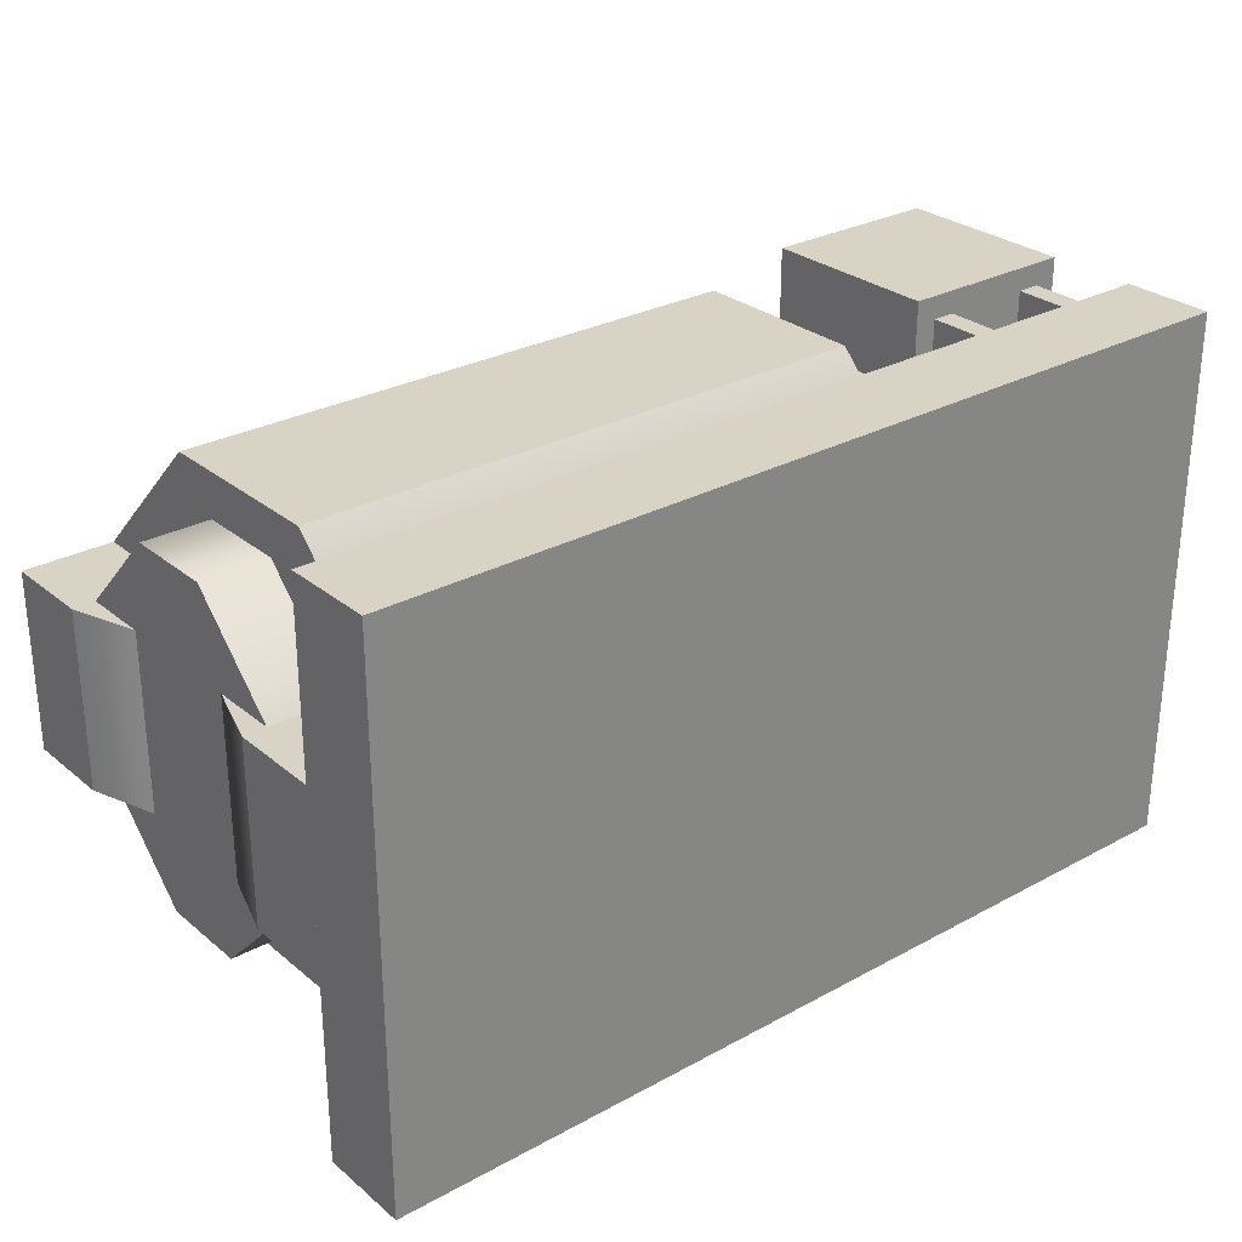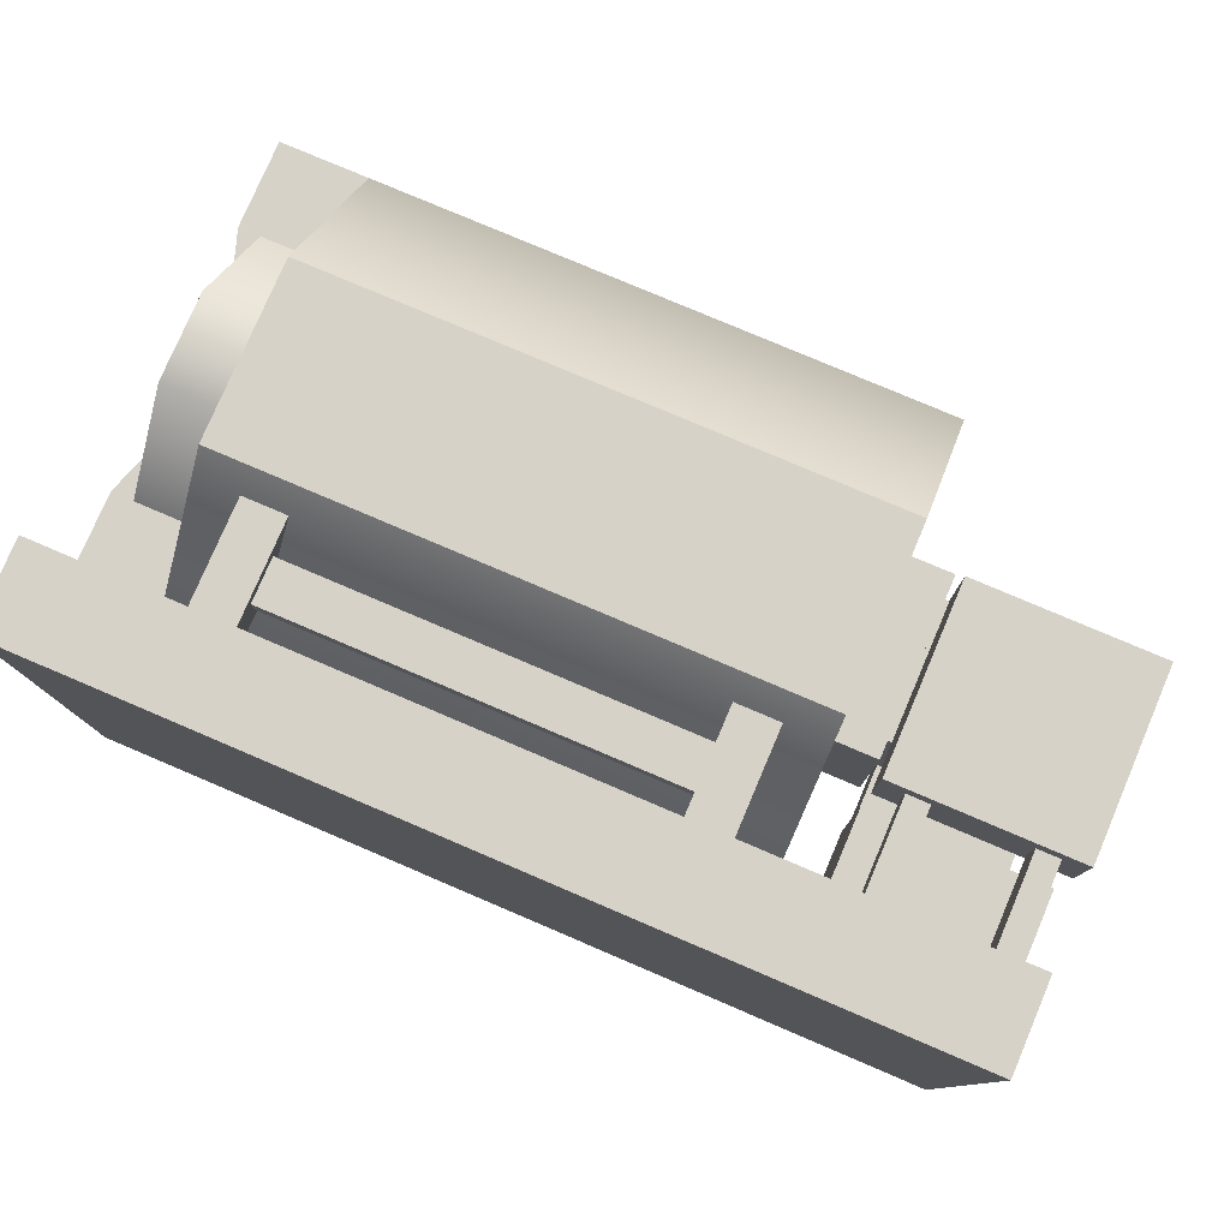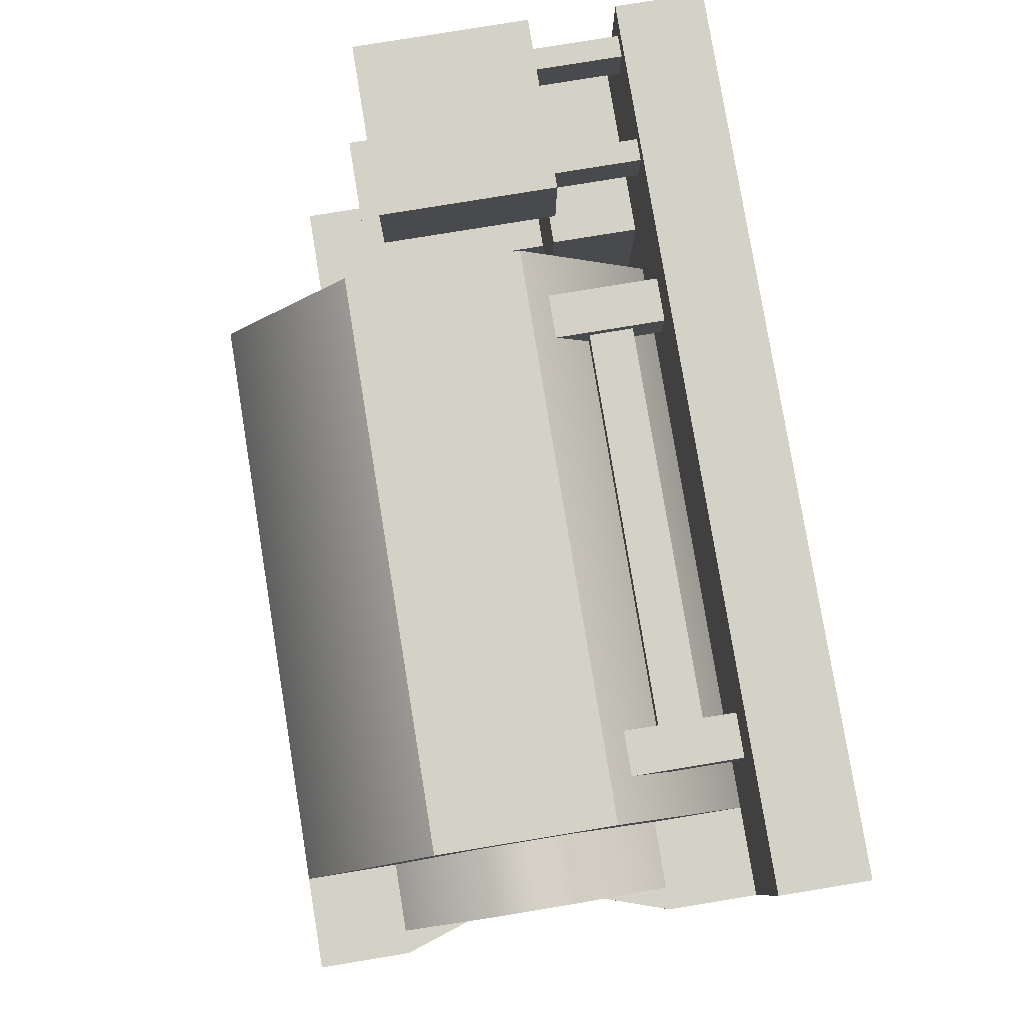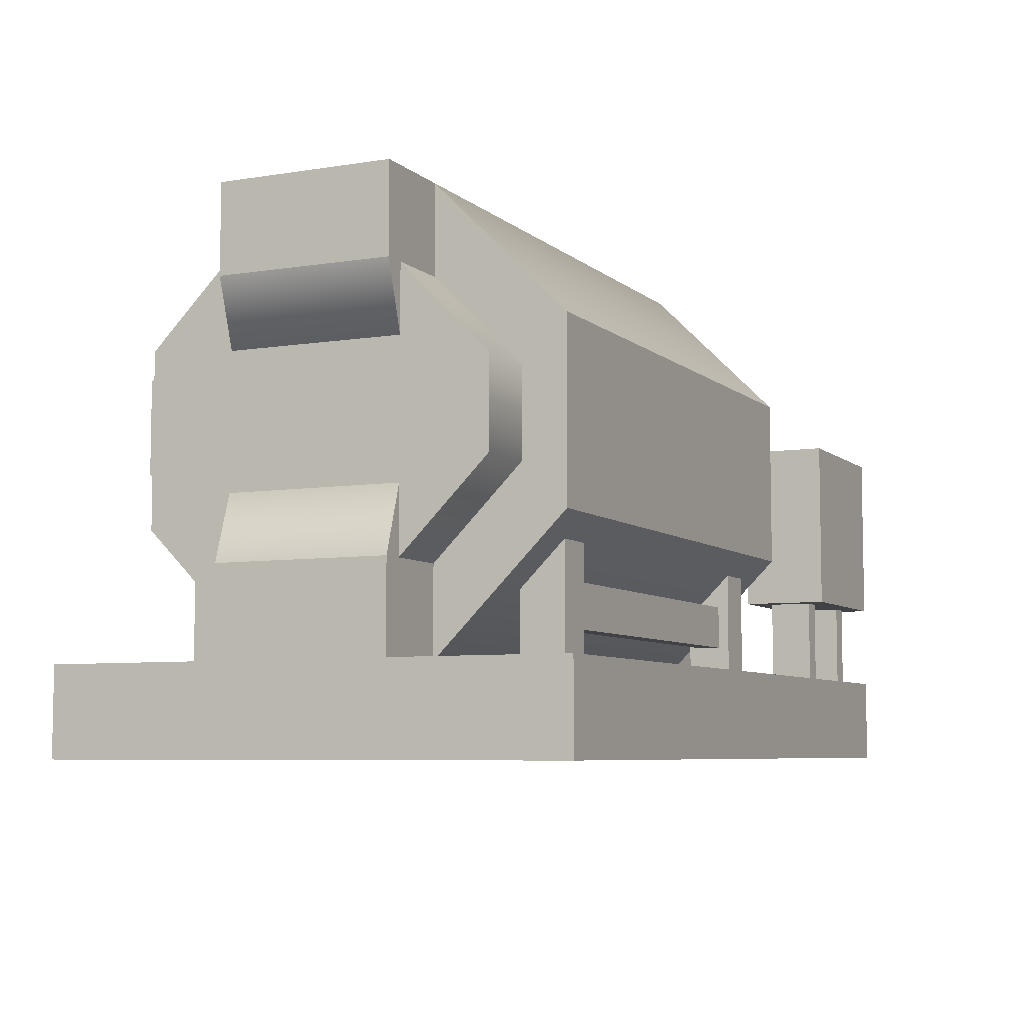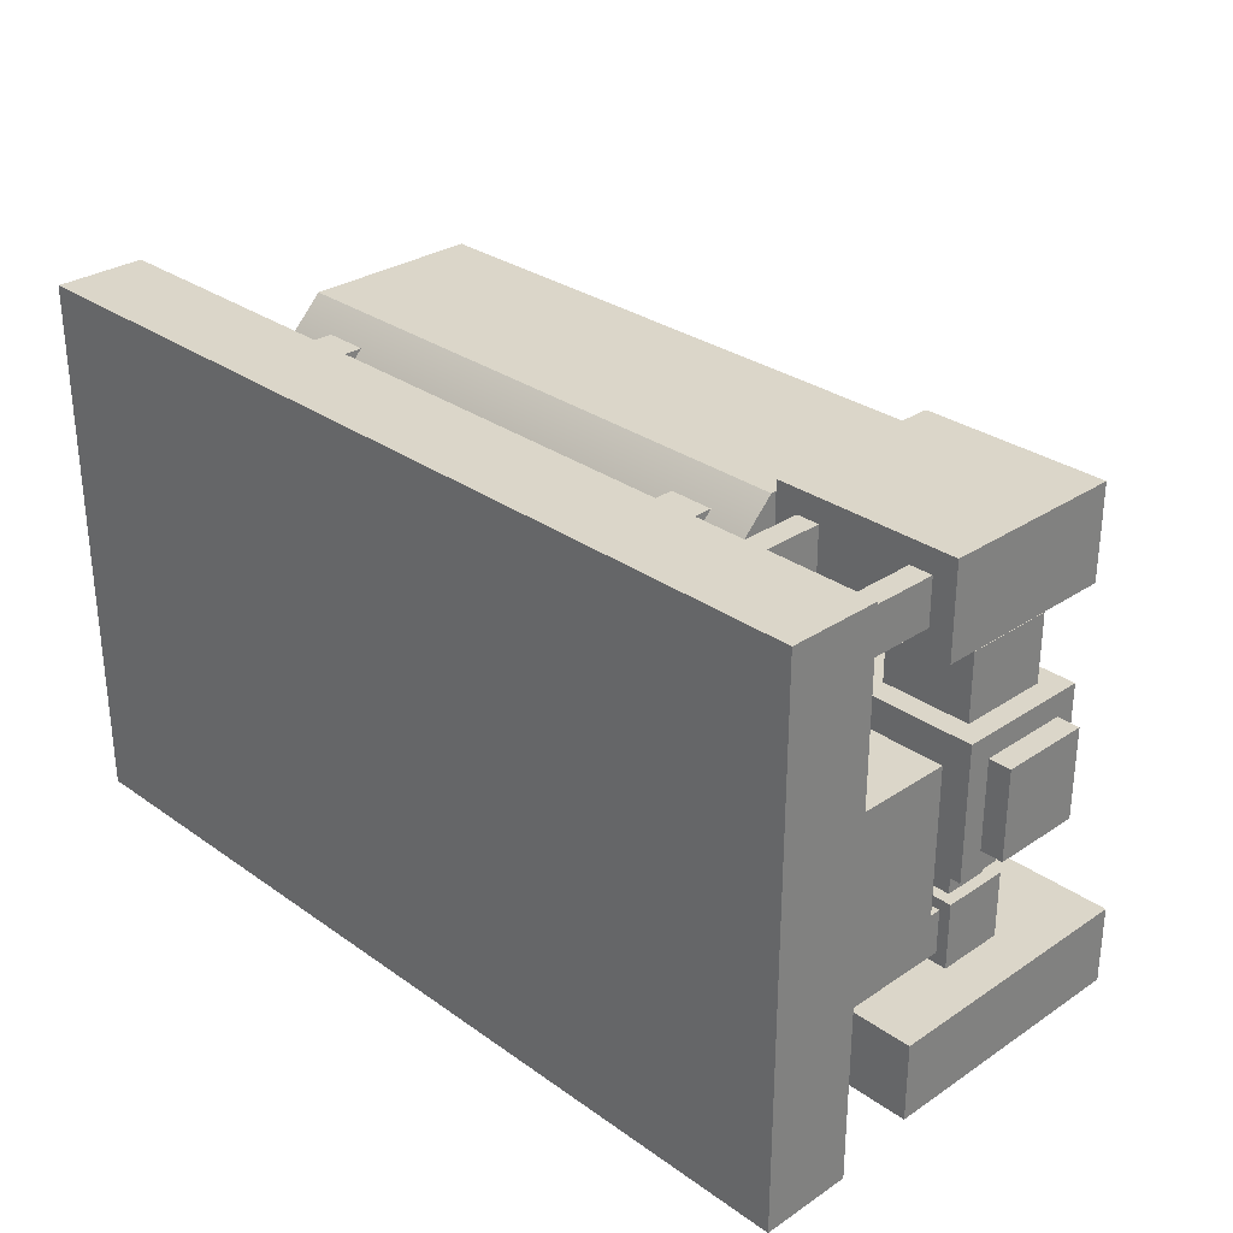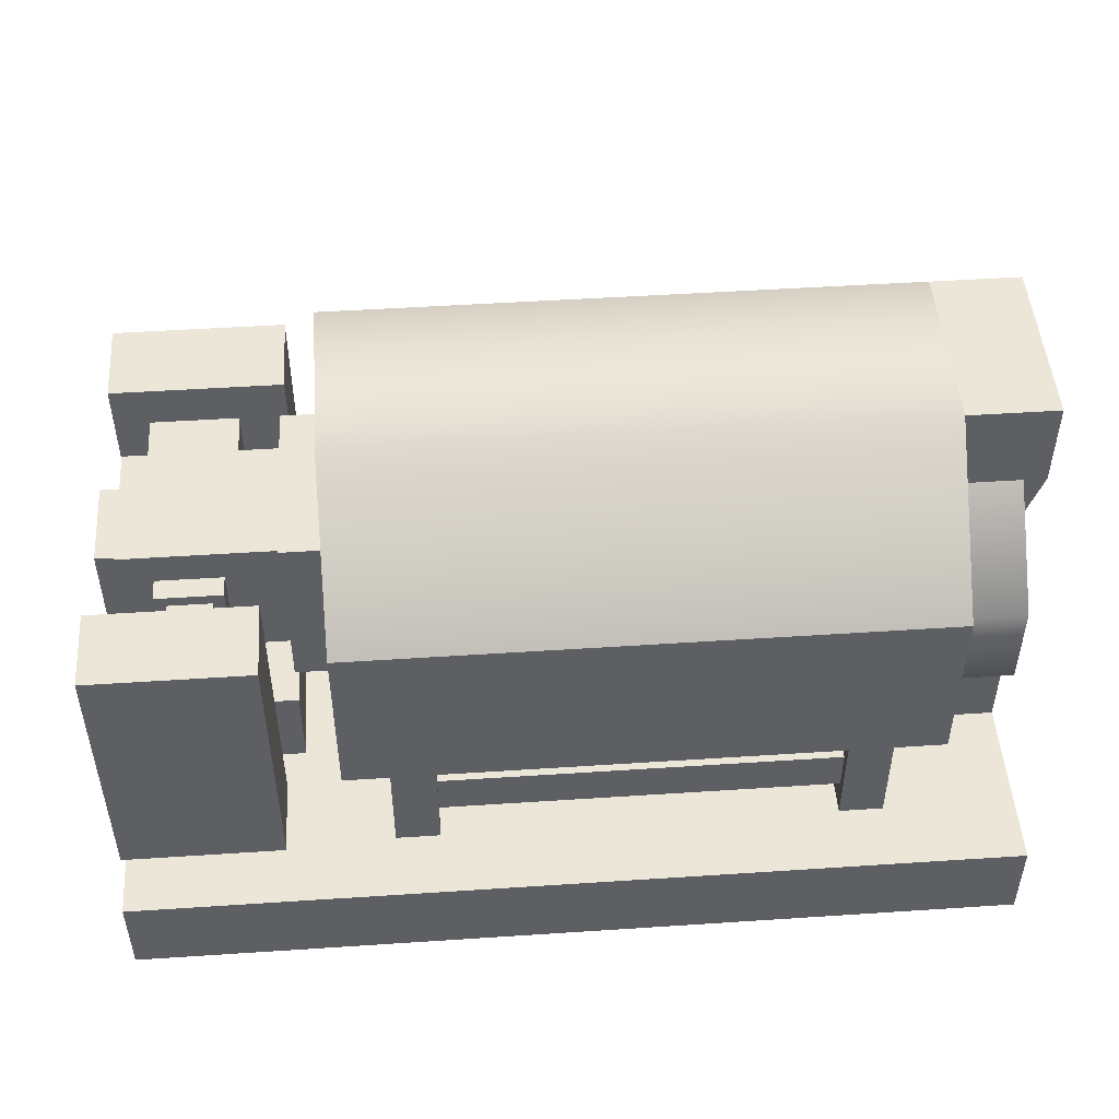
<metadata>
{"format":"obj","ext":"obj","renderer":"f3d","projection":"perspective","resolution":1024,"background":"white","views":[{"elev":28.3,"azim":-39.3,"up":"+Z"},{"elev":78.4,"azim":23.1,"up":"+Z"},{"elev":79.8,"azim":-99.3,"up":"+Z"},{"elev":-6.6,"azim":-64.7,"up":"+Y"},{"elev":29.9,"azim":45.8,"up":"+Z"},{"elev":48.9,"azim":175.8,"up":"+Y"}]}
</metadata>
<code>
o base
v -1.875 0 0
v -1.875 1.5 0
v -1.5 1.5 0
v -1.5 0 0
v -1.875 0.5 0.5
v -1.875 1 0.5
v -1.5 0.5 0.5
v -1.5 1 0.5
v -1.5 0 -1
v -1.5 1.5 -1
v -1.875 1.5 -1
v -1.875 0 -1
v -1.5 0.5 -1.5
v -1.5 1 -1.5
v -1.875 0.5 -1.5
v -1.875 1 -1.5
v -1.5 0.375 0
v -1.875 0.375 0
v -2 0 0
v -1.5 0.375 -1
v -2 0 -1
v -1.875 0.375 -1
v -1.5 1.125 0
v -2 1.5 0
v -1.875 1.125 0
v -1.5 1.125 -1
v -1.875 1.125 -1
v -2 1.5 -1
v -1.5 2 0
v -2 2 0
v -1.5 2 -1
v -2 2 -1
v -1.5 -0.5 -0
v -2 -0.5 -0
v -1.5 -0.5 -1
v -2 -0.5 -1
v -1.875 1.125 0
v -1.875 1.125 -1
v 2.688 0.5625 -0.875
v 2.688 0.9375 -0.875
v 2.312 0.9375 -0.875
v 2.312 0.5625 -0.875
v 2.688 0.5625 -1
v 2.688 0.9375 -1
v 2.312 0.5625 -1
v 2.312 0.9375 -1
v 2.75 0.5 0.25
v 2.75 1 0.25
v 2.25 1 0.25
v 2.25 0.5 0.25
v 2.75 0.5 -0.125
v 2.75 1 -0.125
v 2.25 0.5 -0.125
v 2.25 1 -0.125
v 1.25 -0.3205 0.5625
v 1.25 -0.0705 0.5625
v -1 -0.0705 0.5625
v -1 -0.3205 0.5625
v 1.25 -0.3205 0.4375
v 1.25 -0.0705 0.4375
v -1 -0.3205 0.4375
v -1 -0.0705 0.4375
v 1.25 -0.3205 -1.438
v 1.25 -0.0705 -1.438
v -1 -0.0705 -1.438
v -1 -0.3205 -1.438
v 1.25 -0.3205 -1.562
v 1.25 -0.0705 -1.562
v -1 -0.3205 -1.562
v -1 -0.0705 -1.562
v 1.5 -0.5 0.625
v 1.5 0.125 0.625
v 1.25 0.125 0.625
v 1.25 -0.5 0.625
v 1.5 -0.5 0.375
v 1.5 -0.125 0.375
v 1.25 -0.5 0.375
v 1.25 -0.125 0.375
v -1 -0.5 0.625
v -1 0.125 0.625
v -1.25 0.125 0.625
v -1.25 -0.5 0.625
v -1 -0.5 0.375
v -1 -0.125 0.375
v -1.25 -0.5 0.375
v -1.25 -0.125 0.375
v -1.25 -0.5 -1.625
v -1.25 0.125 -1.625
v -1 0.125 -1.625
v -1 -0.5 -1.625
v -1.25 -0.5 -1.375
v -1.25 -0.125 -1.375
v -1 -0.5 -1.375
v -1 -0.125 -1.375
v 2.938 0 -1.562
v 2.938 1.5 -1.562
v 2.062 1.5 -1.562
v 2.062 0 -1.562
v 2.938 0 -2
v 2.938 1.5 -2
v 2.062 0 -2
v 2.062 1.5 -2
v 2.625 0.625 -1
v 2.625 0.875 -1
v 2.375 0.875 -1
v 2.375 0.625 -1
v 2.625 0.625 -1.188
v 2.625 0.875 -1.188
v 2.375 0.625 -1.188
v 2.375 0.875 -1.188
v 2.688 0.5625 -1.188
v 2.688 0.9375 -1.188
v 2.312 0.9375 -1.188
v 2.312 0.5625 -1.188
v 2.688 0.5625 -1.562
v 2.688 0.9375 -1.562
v 2.312 0.5625 -1.562
v 2.312 0.9375 -1.562
v 2.625 -0.375 -1.25
v 2.625 0.5625 -1.25
v 2.375 0.5625 -1.25
v 2.375 -0.375 -1.25
v 2.625 -0.375 -1.5
v 2.625 0.5625 -1.5
v 2.375 -0.375 -1.5
v 2.375 0.5625 -1.5
v 2.688 -0.5 -1.188
v 2.688 -0.375 -1.188
v 2.312 -0.375 -1.188
v 2.312 -0.5 -1.188
v 2.688 -0.5 -1.562
v 2.688 -0.375 -1.562
v 2.312 -0.5 -1.562
v 2.312 -0.375 -1.562
v 3 -0.5 -0
v 3 0 0
v 2 0 0
v 2 -0.5 -0
v 3 -0.5 -1
v 3 0 -1
v 2 -0.5 -1
v 2 0 -1
v 3 0.5 -0.25
v 3 1 -0.25
v 2.875 1 -0.25
v 2.875 0.5 -0.25
v 3 0.5 -0.75
v 3 1 -0.75
v 2.875 0.5 -0.75
v 2.875 1 -0.75
v 2.25 -0.5 0.875
v 2.25 -0 0.875
v 2.125 -0 0.875
v 2.125 -0.5 0.875
v 2.25 -0.5 0.625
v 2.25 -0 0.625
v 2.125 -0.5 0.625
v 2.125 -0 0.625
v 2.875 -0.5 0.875
v 2.875 -0 0.875
v 2.75 -0 0.875
v 2.75 -0.5 0.875
v 2.875 -0.5 0.625
v 2.875 -0 0.625
v 2.75 -0.5 0.625
v 2.75 -0 0.625
v 2 0.25 0
v 2 1.25 0
v 1.75 1.25 0
v 1.75 0.25 0
v 2 0.25 -1
v 2 1.25 -1
v 1.75 0.25 -1
v 1.75 1.25 -1
v 2.869 0.375 -0.125
v 2.869 1.125 -0.125
v 1.994 1.125 -0.125
v 1.994 0.375 -0.125
v 2.869 0.375 -0.875
v 2.869 1.125 -0.875
v 1.994 0.375 -0.875
v 1.994 1.125 -0.875
v 3 -0 1
v 3 1 1
v 2 1 1
v 2 -0 1
v 3 -0 0.5
v 3 1 0.5
v 2 -0 0.5
v 2 1 0.5
v 1.25 -0.5 -1.625
v 1.25 0.125 -1.625
v 1.5 0.125 -1.625
v 1.5 -0.5 -1.625
v 1.25 -0.5 -1.375
v 1.25 -0.125 -1.375
v 1.5 -0.5 -1.375
v 1.5 -0.125 -1.375
v 1.75 2 -1
v 1.75 1.25 -1.75
v -1.5 1.25 -1.75
v -1.5 2 -1
v 1.75 2 0
v 1.75 1.25 0.75
v -1.5 2 0
v -1.5 1.25 0.75
v 1.75 -0.5 -0
v 1.75 0.25 0.75
v -1.5 0.25 0.75
v -1.5 -0.5 -0
v 1.75 -0.5 -1
v 1.75 0.25 -1.75
v -1.5 -0.5 -1
v -1.5 0.25 -1.75
v 1.75 1.25 0.75
v -1.5 1.25 0.75
v 1.75 1.25 -1.75
v -1.5 1.25 -1.75
v 3 -1 1
v 3 -0.5 1
v -2 -0.5 1
v -2 -1 1
v 3 -1 -2
v 3 -0.5 -2
v -2 -1 -2
v -2 -0.5 -2
f 1 2 3 4
f 5 6 2 1
f 7 8 6 5
f 4 3 8 7
f 2 6 8 3
f 5 1 4 7
f 9 10 11 12
f 13 14 10 9
f 15 16 14 13
f 12 11 16 15
f 10 14 16 11
f 13 9 12 15
f 4 17 18 19
f 9 20 17 4
f 21 22 20 9
f 19 18 22 21
f 17 20 22 18
f 9 4 19 21
f 23 3 24 25
f 26 10 3 23
f 27 28 10 26
f 25 24 28 27
f 3 10 28 24
f 26 23 25 27
f 3 29 30 24
f 10 31 29 3
f 28 32 31 10
f 24 30 32 28
f 29 31 32 30
f 33 4 19 34
f 35 9 4 33
f 36 21 9 35
f 34 19 21 36
f 35 33 34 36
f 17 23 37 18
f 20 26 23 17
f 22 38 26 20
f 18 37 38 22
f 23 26 38 37
f 39 40 41 42
f 43 44 40 39
f 45 46 44 43
f 42 41 46 45
f 40 44 46 41
f 43 39 42 45
f 47 48 49 50
f 51 52 48 47
f 53 54 52 51
f 50 49 54 53
f 48 52 54 49
f 51 47 50 53
f 55 56 57 58
f 59 60 56 55
f 61 62 60 59
f 58 57 62 61
f 56 60 62 57
f 59 55 58 61
f 63 64 65 66
f 67 68 64 63
f 69 70 68 67
f 66 65 70 69
f 64 68 70 65
f 67 63 66 69
f 71 72 73 74
f 75 76 72 71
f 77 78 76 75
f 74 73 78 77
f 72 76 78 73
f 75 71 74 77
f 79 80 81 82
f 83 84 80 79
f 85 86 84 83
f 82 81 86 85
f 80 84 86 81
f 83 79 82 85
f 87 88 89 90
f 91 92 88 87
f 93 94 92 91
f 90 89 94 93
f 88 92 94 89
f 91 87 90 93
f 95 96 97 98
f 99 100 96 95
f 101 102 100 99
f 98 97 102 101
f 96 100 102 97
f 99 95 98 101
f 103 104 105 106
f 107 108 104 103
f 109 110 108 107
f 106 105 110 109
f 104 108 110 105
f 107 103 106 109
f 111 112 113 114
f 115 116 112 111
f 117 118 116 115
f 114 113 118 117
f 112 116 118 113
f 115 111 114 117
f 119 120 121 122
f 123 124 120 119
f 125 126 124 123
f 122 121 126 125
f 120 124 126 121
f 123 119 122 125
f 127 128 129 130
f 131 132 128 127
f 133 134 132 131
f 130 129 134 133
f 128 132 134 129
f 131 127 130 133
f 135 136 137 138
f 139 140 136 135
f 141 142 140 139
f 138 137 142 141
f 136 140 142 137
f 139 135 138 141
f 143 144 145 146
f 147 148 144 143
f 149 150 148 147
f 146 145 150 149
f 144 148 150 145
f 147 143 146 149
f 151 152 153 154
f 155 156 152 151
f 157 158 156 155
f 154 153 158 157
f 152 156 158 153
f 155 151 154 157
f 159 160 161 162
f 163 164 160 159
f 165 166 164 163
f 162 161 166 165
f 160 164 166 161
f 163 159 162 165
f 167 168 169 170
f 171 172 168 167
f 173 174 172 171
f 170 169 174 173
f 168 172 174 169
f 171 167 170 173
f 175 176 177 178
f 179 180 176 175
f 181 182 180 179
f 178 177 182 181
f 176 180 182 177
f 179 175 178 181
f 183 184 185 186
f 187 188 184 183
f 189 190 188 187
f 186 185 190 189
f 184 188 190 185
f 187 183 186 189
f 191 192 193 194
f 195 196 192 191
f 197 198 196 195
f 194 193 198 197
f 192 196 198 193
f 195 191 194 197
f 199 200 201 202
f 203 204 200 199
f 205 206 204 203
f 202 201 206 205
f 200 204 206 201
f 203 199 202 205
f 207 208 209 210
f 211 212 208 207
f 213 214 212 211
f 210 209 214 213
f 208 212 214 209
f 211 207 210 213
f 208 215 216 209
f 212 217 215 208
f 214 218 217 212
f 209 216 218 214
f 215 217 218 216
f 219 220 221 222
f 223 224 220 219
f 225 226 224 223
f 222 221 226 225
f 220 224 226 221
f 223 219 222 225

</code>
